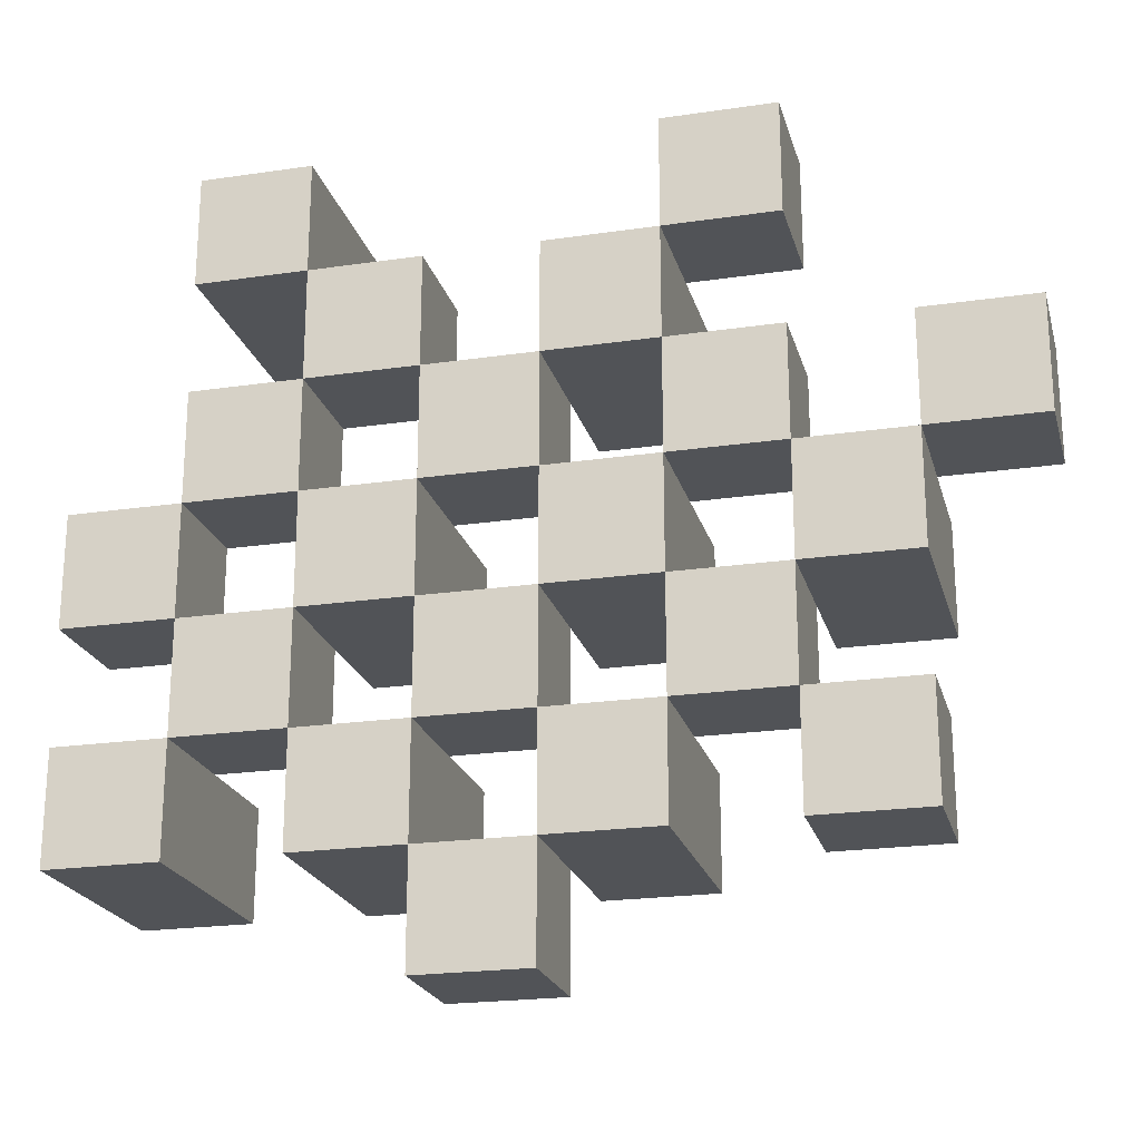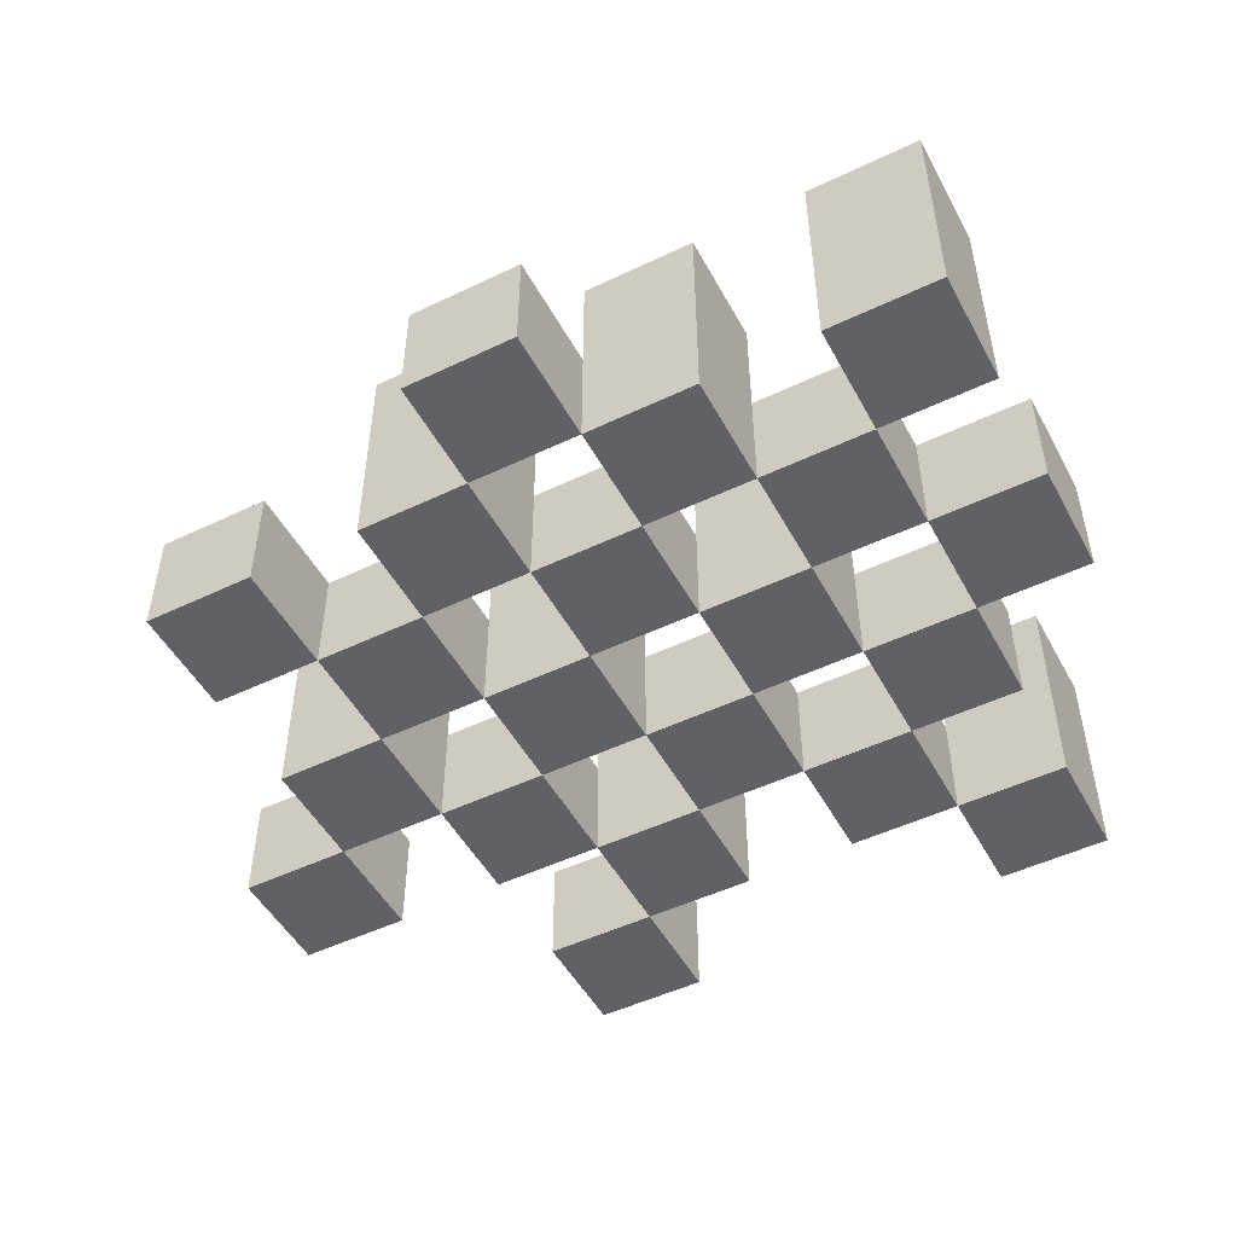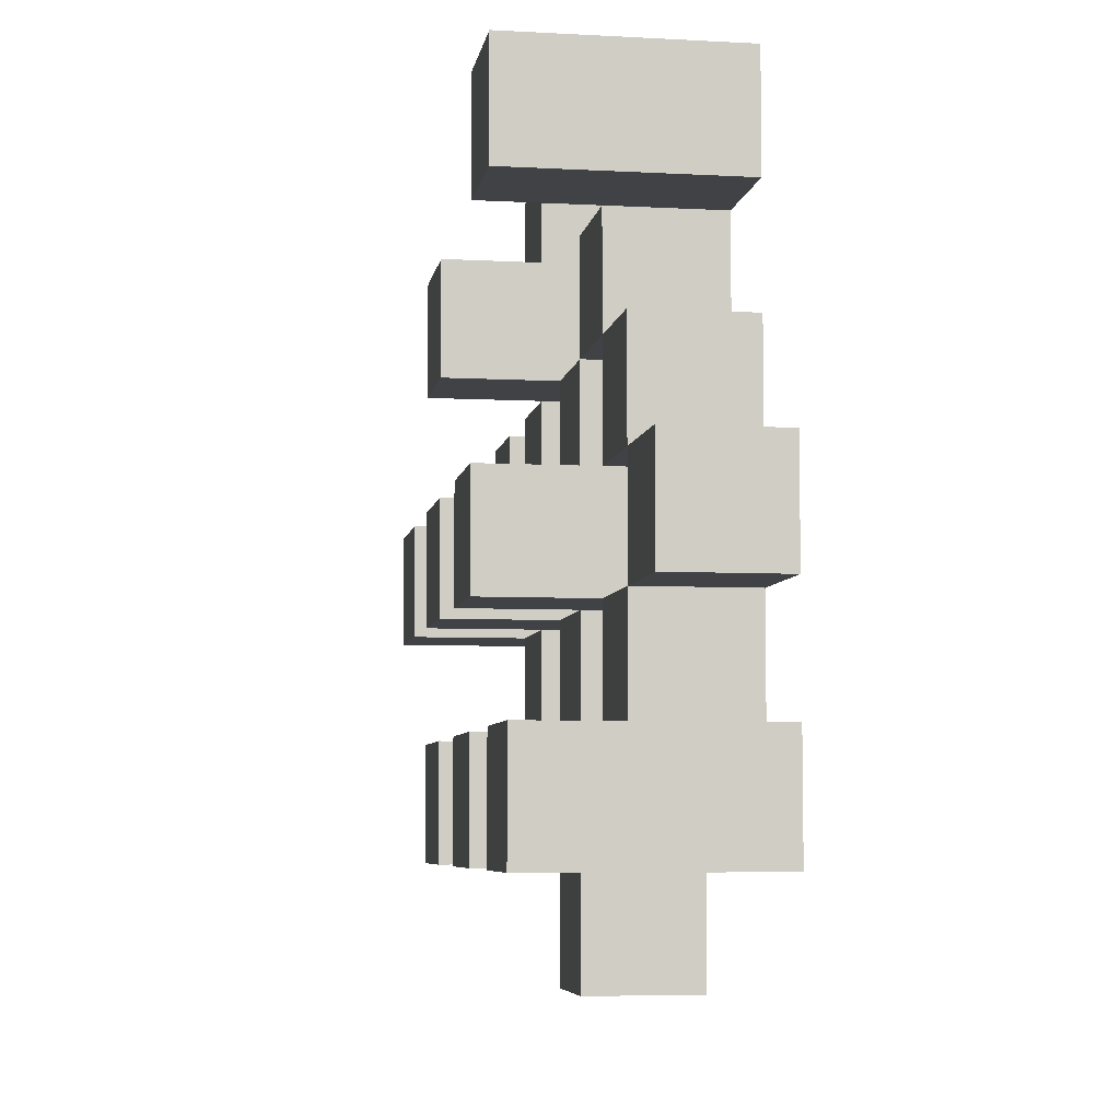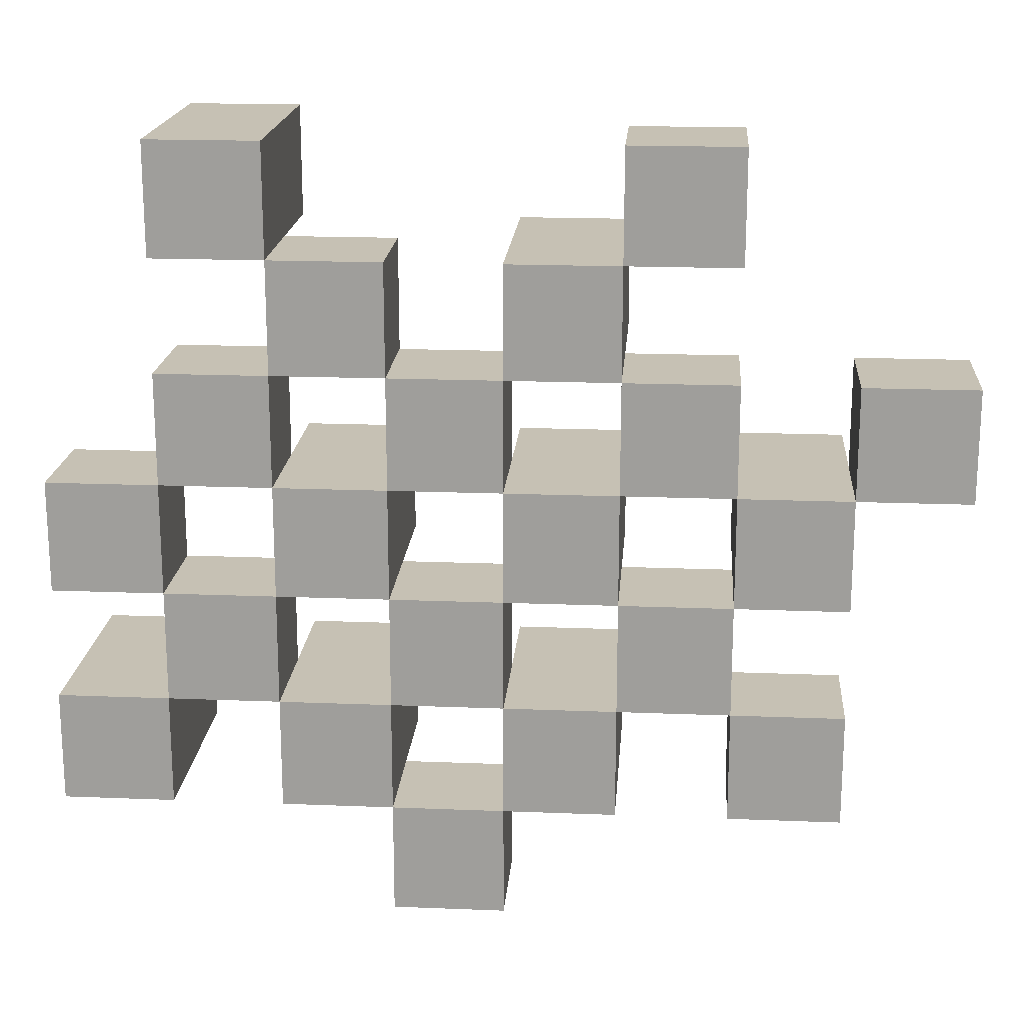
<metadata>
{"format":"obj","ext":"obj","renderer":"f3d","projection":"perspective","resolution":1024,"background":"white","views":[{"elev":-21.9,"azim":14.4,"up":"+Z"},{"elev":-49.8,"azim":-152.2,"up":"+Y"},{"elev":-6.1,"azim":-99.2,"up":"+Z"},{"elev":18.5,"azim":4.4,"up":"+Z"}]}
</metadata>
<code>
o
v 19.2 0.9 29.4
v 19.2 0.9 29.3
v 19.2 0.9 29.2
v 19.2 0.9 29.1
v 19.2 1 29.4
v 19.2 1 29.3
v 19.2 1.1 29.2
v 19.2 1.1 29.1
v 19.3 0.9 29.7
v 19.3 0.9 29.6
v 19.3 0.9 29.5
v 19.3 0.9 29.4
v 19.3 0.9 29.3
v 19.3 0.9 29.2
v 19.3 1 29.5
v 19.3 1 29.4
v 19.3 1 29.3
v 19.3 1 29.2
v 19.3 1.1 29.7
v 19.3 1.1 29.6
v 19.4 0.9 29.6
v 19.4 0.9 29.5
v 19.4 0.9 29.4
v 19.4 0.9 29.3
v 19.4 0.9 29.2
v 19.4 0.9 29.1
v 19.4 1 29.6
v 19.4 1 29.5
v 19.4 1 29.4
v 19.4 1 29.3
v 19.4 1 29.2
v 19.4 1.1 29.4
v 19.4 1.1 29.3
v 19.4 1.1 29.2
v 19.4 1.1 29.1
v 19.5 0.9 29.5
v 19.5 0.9 29.4
v 19.5 0.9 29.3
v 19.5 0.9 29.2
v 19.5 0.9 29.1
v 19.5 0.9 29
v 19.5 1 29.5
v 19.5 1 29.4
v 19.5 1 29.3
v 19.5 1 29.2
v 19.5 1 29.1
v 19.5 1 29
v 19.6 0.9 29.6
v 19.6 0.9 29.5
v 19.6 0.9 29.4
v 19.6 0.9 29.3
v 19.6 0.9 29.2
v 19.6 0.9 29.1
v 19.6 1 29.5
v 19.6 1 29.4
v 19.6 1 29.3
v 19.6 1 29.2
v 19.6 1 29.1
v 19.6 1.1 29.6
v 19.6 1.1 29.5
v 19.6 1.1 29.4
v 19.6 1.1 29.3
v 19.6 1.1 29.2
v 19.6 1.1 29.1
v 19.7 0.9 29.7
v 19.7 0.9 29.6
v 19.7 0.9 29.5
v 19.7 0.9 29.4
v 19.7 0.9 29.3
v 19.7 0.9 29.2
v 19.7 1 29.7
v 19.7 1 29.6
v 19.7 1 29.5
v 19.7 1 29.4
v 19.7 1 29.3
v 19.7 1 29.2
v 19.8 0.9 29.4
v 19.8 0.9 29.3
v 19.8 0.9 29.2
v 19.8 0.9 29.1
v 19.8 1 29.4
v 19.8 1 29.3
v 19.8 1 29.2
v 19.8 1 29.1
v 19.8 1.1 29.4
v 19.8 1.1 29.3
v 19.9 0.9 29.5
v 19.9 0.9 29.4
v 19.9 1 29.5
v 19.9 1 29.4
v 19.3 0.9 29.4
v 19.3 0.9 29.3
v 19.3 0.9 29.2
v 19.3 0.9 29.1
v 19.3 1 29.4
v 19.3 1 29.3
v 19.3 1 29.2
v 19.3 1.1 29.2
v 19.3 1.1 29.1
v 19.4 0.9 29.7
v 19.4 0.9 29.6
v 19.4 0.9 29.5
v 19.4 0.9 29.4
v 19.4 0.9 29.3
v 19.4 0.9 29.2
v 19.4 1 29.6
v 19.4 1 29.5
v 19.4 1 29.4
v 19.4 1 29.3
v 19.4 1 29.2
v 19.4 1.1 29.7
v 19.4 1.1 29.6
v 19.5 0.9 29.6
v 19.5 0.9 29.5
v 19.5 0.9 29.4
v 19.5 0.9 29.3
v 19.5 0.9 29.2
v 19.5 0.9 29.1
v 19.5 1 29.6
v 19.5 1 29.5
v 19.5 1 29.4
v 19.5 1 29.3
v 19.5 1 29.2
v 19.5 1 29.1
v 19.5 1.1 29.4
v 19.5 1.1 29.3
v 19.5 1.1 29.2
v 19.5 1.1 29.1
v 19.6 0.9 29.5
v 19.6 0.9 29.4
v 19.6 0.9 29.3
v 19.6 0.9 29.2
v 19.6 0.9 29.1
v 19.6 0.9 29
v 19.6 1 29.5
v 19.6 1 29.4
v 19.6 1 29.3
v 19.6 1 29.2
v 19.6 1 29.1
v 19.6 1 29
v 19.7 0.9 29.6
v 19.7 0.9 29.5
v 19.7 0.9 29.4
v 19.7 0.9 29.3
v 19.7 0.9 29.2
v 19.7 0.9 29.1
v 19.7 1 29.6
v 19.7 1 29.5
v 19.7 1 29.4
v 19.7 1 29.3
v 19.7 1 29.2
v 19.7 1.1 29.6
v 19.7 1.1 29.5
v 19.7 1.1 29.4
v 19.7 1.1 29.3
v 19.7 1.1 29.2
v 19.7 1.1 29.1
v 19.8 0.9 29.7
v 19.8 0.9 29.6
v 19.8 0.9 29.5
v 19.8 0.9 29.4
v 19.8 0.9 29.3
v 19.8 0.9 29.2
v 19.8 1 29.7
v 19.8 1 29.6
v 19.8 1 29.5
v 19.8 1 29.4
v 19.8 1 29.3
v 19.8 1 29.2
v 19.9 0.9 29.4
v 19.9 0.9 29.3
v 19.9 0.9 29.2
v 19.9 0.9 29.1
v 19.9 1 29.4
v 19.9 1 29.2
v 19.9 1 29.1
v 19.9 1.1 29.4
v 19.9 1.1 29.3
v 20 0.9 29.5
v 20 0.9 29.4
v 20 1 29.5
v 20 1 29.4
v 19.3 0.9 29.7
v 19.3 1.1 29.7
v 19.4 0.9 29.7
v 19.4 1.1 29.7
v 19.7 0.9 29.7
v 19.7 1 29.7
v 19.8 0.9 29.7
v 19.8 1 29.7
v 19.4 0.9 29.6
v 19.4 1 29.6
v 19.5 0.9 29.6
v 19.5 1 29.6
v 19.6 0.9 29.6
v 19.6 1.1 29.6
v 19.7 0.9 29.6
v 19.7 1 29.6
v 19.7 1.1 29.6
v 19.3 0.9 29.5
v 19.3 1 29.5
v 19.4 0.9 29.5
v 19.4 1 29.5
v 19.5 0.9 29.5
v 19.5 1 29.5
v 19.6 0.9 29.5
v 19.6 1 29.5
v 19.7 0.9 29.5
v 19.7 1 29.5
v 19.8 0.9 29.5
v 19.8 1 29.5
v 19.9 0.9 29.5
v 19.9 1 29.5
v 20 0.9 29.5
v 20 1 29.5
v 19.2 0.9 29.4
v 19.2 1 29.4
v 19.3 0.9 29.4
v 19.3 1 29.4
v 19.4 0.9 29.4
v 19.4 1 29.4
v 19.4 1.1 29.4
v 19.5 0.9 29.4
v 19.5 1 29.4
v 19.5 1.1 29.4
v 19.6 0.9 29.4
v 19.6 1 29.4
v 19.6 1.1 29.4
v 19.7 0.9 29.4
v 19.7 1 29.4
v 19.7 1.1 29.4
v 19.8 0.9 29.4
v 19.8 1 29.4
v 19.8 1.1 29.4
v 19.9 0.9 29.4
v 19.9 1 29.4
v 19.9 1.1 29.4
v 19.3 0.9 29.3
v 19.3 1 29.3
v 19.4 0.9 29.3
v 19.4 1 29.3
v 19.5 0.9 29.3
v 19.5 1 29.3
v 19.6 0.9 29.3
v 19.6 1 29.3
v 19.7 0.9 29.3
v 19.7 1 29.3
v 19.8 0.9 29.3
v 19.8 1 29.3
v 19.2 0.9 29.2
v 19.2 1.1 29.2
v 19.3 0.9 29.2
v 19.3 1 29.2
v 19.3 1.1 29.2
v 19.4 0.9 29.2
v 19.4 1 29.2
v 19.4 1.1 29.2
v 19.5 0.9 29.2
v 19.5 1 29.2
v 19.5 1.1 29.2
v 19.6 0.9 29.2
v 19.6 1 29.2
v 19.6 1.1 29.2
v 19.7 0.9 29.2
v 19.7 1 29.2
v 19.7 1.1 29.2
v 19.8 0.9 29.2
v 19.8 1 29.2
v 19.9 0.9 29.2
v 19.9 1 29.2
v 19.5 0.9 29.1
v 19.5 1 29.1
v 19.6 0.9 29.1
v 19.6 1 29.1
v 19.3 0.9 29.6
v 19.3 1.1 29.6
v 19.4 0.9 29.6
v 19.4 1 29.6
v 19.4 1.1 29.6
v 19.7 0.9 29.6
v 19.7 1 29.6
v 19.8 0.9 29.6
v 19.8 1 29.6
v 19.4 0.9 29.5
v 19.4 1 29.5
v 19.5 0.9 29.5
v 19.5 1 29.5
v 19.6 0.9 29.5
v 19.6 1 29.5
v 19.6 1.1 29.5
v 19.7 0.9 29.5
v 19.7 1 29.5
v 19.7 1.1 29.5
v 19.3 0.9 29.4
v 19.3 1 29.4
v 19.4 0.9 29.4
v 19.4 1 29.4
v 19.5 0.9 29.4
v 19.5 1 29.4
v 19.6 0.9 29.4
v 19.6 1 29.4
v 19.7 0.9 29.4
v 19.7 1 29.4
v 19.8 0.9 29.4
v 19.8 1 29.4
v 19.9 0.9 29.4
v 19.9 1 29.4
v 20 0.9 29.4
v 20 1 29.4
v 19.2 0.9 29.3
v 19.2 1 29.3
v 19.3 0.9 29.3
v 19.3 1 29.3
v 19.4 0.9 29.3
v 19.4 1 29.3
v 19.4 1.1 29.3
v 19.5 0.9 29.3
v 19.5 1 29.3
v 19.5 1.1 29.3
v 19.6 0.9 29.3
v 19.6 1 29.3
v 19.6 1.1 29.3
v 19.7 0.9 29.3
v 19.7 1 29.3
v 19.7 1.1 29.3
v 19.8 0.9 29.3
v 19.8 1 29.3
v 19.8 1.1 29.3
v 19.9 0.9 29.3
v 19.9 1.1 29.3
v 19.3 0.9 29.2
v 19.3 1 29.2
v 19.4 0.9 29.2
v 19.4 1 29.2
v 19.5 0.9 29.2
v 19.5 1 29.2
v 19.6 0.9 29.2
v 19.6 1 29.2
v 19.7 0.9 29.2
v 19.7 1 29.2
v 19.8 0.9 29.2
v 19.8 1 29.2
v 19.2 0.9 29.1
v 19.2 1.1 29.1
v 19.3 0.9 29.1
v 19.3 1.1 29.1
v 19.4 0.9 29.1
v 19.4 1.1 29.1
v 19.5 0.9 29.1
v 19.5 1 29.1
v 19.5 1.1 29.1
v 19.6 0.9 29.1
v 19.6 1 29.1
v 19.6 1.1 29.1
v 19.7 0.9 29.1
v 19.7 1.1 29.1
v 19.8 0.9 29.1
v 19.8 1 29.1
v 19.9 0.9 29.1
v 19.9 1 29.1
v 19.5 0.9 29
v 19.5 1 29
v 19.6 0.9 29
v 19.6 1 29
v 19.3 0.9 29.7
v 19.4 0.9 29.7
v 19.7 0.9 29.7
v 19.8 0.9 29.7
v 19.3 0.9 29.6
v 19.4 0.9 29.6
v 19.5 0.9 29.6
v 19.6 0.9 29.6
v 19.7 0.9 29.6
v 19.8 0.9 29.6
v 19.3 0.9 29.5
v 19.4 0.9 29.5
v 19.5 0.9 29.5
v 19.6 0.9 29.5
v 19.7 0.9 29.5
v 19.8 0.9 29.5
v 19.9 0.9 29.5
v 20 0.9 29.5
v 19.2 0.9 29.4
v 19.3 0.9 29.4
v 19.4 0.9 29.4
v 19.5 0.9 29.4
v 19.6 0.9 29.4
v 19.7 0.9 29.4
v 19.8 0.9 29.4
v 19.9 0.9 29.4
v 20 0.9 29.4
v 19.2 0.9 29.3
v 19.3 0.9 29.3
v 19.4 0.9 29.3
v 19.5 0.9 29.3
v 19.6 0.9 29.3
v 19.7 0.9 29.3
v 19.8 0.9 29.3
v 19.9 0.9 29.3
v 19.2 0.9 29.2
v 19.3 0.9 29.2
v 19.4 0.9 29.2
v 19.5 0.9 29.2
v 19.6 0.9 29.2
v 19.7 0.9 29.2
v 19.8 0.9 29.2
v 19.9 0.9 29.2
v 19.2 0.9 29.1
v 19.3 0.9 29.1
v 19.4 0.9 29.1
v 19.5 0.9 29.1
v 19.6 0.9 29.1
v 19.7 0.9 29.1
v 19.8 0.9 29.1
v 19.9 0.9 29.1
v 19.5 0.9 29
v 19.6 0.9 29
v 19.7 1 29.7
v 19.8 1 29.7
v 19.4 1 29.6
v 19.5 1 29.6
v 19.7 1 29.6
v 19.8 1 29.6
v 19.3 1 29.5
v 19.4 1 29.5
v 19.5 1 29.5
v 19.6 1 29.5
v 19.7 1 29.5
v 19.8 1 29.5
v 19.9 1 29.5
v 20 1 29.5
v 19.2 1 29.4
v 19.3 1 29.4
v 19.4 1 29.4
v 19.5 1 29.4
v 19.6 1 29.4
v 19.7 1 29.4
v 19.8 1 29.4
v 19.9 1 29.4
v 20 1 29.4
v 19.2 1 29.3
v 19.3 1 29.3
v 19.4 1 29.3
v 19.5 1 29.3
v 19.6 1 29.3
v 19.7 1 29.3
v 19.8 1 29.3
v 19.3 1 29.2
v 19.4 1 29.2
v 19.5 1 29.2
v 19.6 1 29.2
v 19.7 1 29.2
v 19.8 1 29.2
v 19.9 1 29.2
v 19.5 1 29.1
v 19.6 1 29.1
v 19.8 1 29.1
v 19.9 1 29.1
v 19.5 1 29
v 19.6 1 29
v 19.3 1.1 29.7
v 19.4 1.1 29.7
v 19.3 1.1 29.6
v 19.4 1.1 29.6
v 19.6 1.1 29.6
v 19.7 1.1 29.6
v 19.6 1.1 29.5
v 19.7 1.1 29.5
v 19.4 1.1 29.4
v 19.5 1.1 29.4
v 19.6 1.1 29.4
v 19.7 1.1 29.4
v 19.8 1.1 29.4
v 19.9 1.1 29.4
v 19.4 1.1 29.3
v 19.5 1.1 29.3
v 19.6 1.1 29.3
v 19.7 1.1 29.3
v 19.8 1.1 29.3
v 19.9 1.1 29.3
v 19.2 1.1 29.2
v 19.3 1.1 29.2
v 19.4 1.1 29.2
v 19.5 1.1 29.2
v 19.6 1.1 29.2
v 19.7 1.1 29.2
v 19.2 1.1 29.1
v 19.3 1.1 29.1
v 19.4 1.1 29.1
v 19.5 1.1 29.1
v 19.6 1.1 29.1
v 19.7 1.1 29.1
f 5 2 1
f 6 2 5
f 7 4 3
f 8 4 7
f 15 12 11
f 16 12 15
f 17 14 13
f 18 14 17
f 19 10 9
f 20 10 19
f 27 22 21
f 28 22 27
f 29 24 23
f 30 24 29
f 31 26 25
f 32 30 29
f 33 30 32
f 34 26 31
f 35 26 34
f 42 37 36
f 43 37 42
f 44 39 38
f 45 39 44
f 46 41 40
f 47 41 46
f 54 49 48
f 55 51 50
f 56 51 55
f 57 53 52
f 58 53 57
f 59 54 48
f 60 54 59
f 61 56 55
f 62 56 61
f 63 58 57
f 64 58 63
f 71 66 65
f 72 66 71
f 73 68 67
f 74 68 73
f 75 70 69
f 76 70 75
f 81 78 77
f 82 78 81
f 83 80 79
f 84 80 83
f 85 82 81
f 86 82 85
f 89 88 87
f 90 88 89
f 91 92 95
f 95 92 96
f 93 94 97
f 97 94 98
f 98 94 99
f 100 101 106
f 102 103 107
f 107 103 108
f 104 105 109
f 109 105 110
f 100 106 111
f 111 106 112
f 113 114 119
f 119 114 120
f 115 116 121
f 121 116 122
f 117 118 123
f 123 118 124
f 121 122 125
f 125 122 126
f 123 124 127
f 127 124 128
f 129 130 135
f 135 130 136
f 131 132 137
f 137 132 138
f 133 134 139
f 139 134 140
f 141 142 147
f 147 142 148
f 143 144 149
f 149 144 150
f 145 146 151
f 147 148 152
f 152 148 153
f 149 150 154
f 154 150 155
f 151 146 156
f 156 146 157
f 158 159 164
f 164 159 165
f 160 161 166
f 166 161 167
f 162 163 168
f 168 163 169
f 170 171 174
f 172 173 175
f 175 173 176
f 174 171 177
f 177 171 178
f 179 180 181
f 181 180 182
f 185 184 183
f 186 184 185
f 189 188 187
f 190 188 189
f 193 192 191
f 194 192 193
f 197 196 195
f 198 196 197
f 199 196 198
f 202 201 200
f 203 201 202
f 206 205 204
f 207 205 206
f 210 209 208
f 211 209 210
f 214 213 212
f 215 213 214
f 218 217 216
f 219 217 218
f 223 221 220
f 223 222 221
f 224 222 223
f 225 222 224
f 229 227 226
f 229 228 227
f 230 228 229
f 231 228 230
f 235 233 232
f 235 234 233
f 236 234 235
f 237 234 236
f 240 239 238
f 241 239 240
f 244 243 242
f 245 243 244
f 248 247 246
f 249 247 248
f 252 251 250
f 253 251 252
f 254 251 253
f 258 256 255
f 258 257 256
f 259 257 258
f 260 257 259
f 264 262 261
f 264 263 262
f 265 263 264
f 266 263 265
f 269 268 267
f 270 268 269
f 273 272 271
f 274 272 273
f 275 276 277
f 277 276 278
f 278 276 279
f 280 281 282
f 282 281 283
f 284 285 286
f 286 285 287
f 288 289 291
f 289 290 291
f 291 290 292
f 292 290 293
f 294 295 296
f 296 295 297
f 298 299 300
f 300 299 301
f 302 303 304
f 304 303 305
f 306 307 308
f 308 307 309
f 310 311 312
f 312 311 313
f 314 315 317
f 315 316 317
f 317 316 318
f 318 316 319
f 320 321 323
f 321 322 323
f 323 322 324
f 324 322 325
f 326 327 329
f 327 328 329
f 329 328 330
f 331 332 333
f 333 332 334
f 335 336 337
f 337 336 338
f 339 340 341
f 341 340 342
f 343 344 345
f 345 344 346
f 347 348 349
f 349 348 350
f 350 348 351
f 352 353 355
f 353 354 355
f 355 354 356
f 357 358 359
f 359 358 360
f 361 362 363
f 363 362 364
f 369 366 365
f 370 366 369
f 373 368 367
f 374 368 373
f 376 371 370
f 377 371 376
f 378 373 372
f 379 373 378
f 384 376 375
f 385 376 384
f 386 378 377
f 387 378 386
f 388 380 379
f 389 380 388
f 390 382 381
f 391 382 390
f 392 384 383
f 393 384 392
f 394 386 385
f 395 386 394
f 396 388 387
f 397 388 396
f 398 390 389
f 399 390 398
f 401 394 393
f 402 394 401
f 403 396 395
f 404 396 403
f 405 398 397
f 406 398 405
f 408 401 400
f 409 401 408
f 410 403 402
f 411 403 410
f 412 405 404
f 413 405 412
f 414 407 406
f 415 407 414
f 416 412 411
f 417 412 416
f 418 419 422
f 422 419 423
f 420 421 425
f 425 421 426
f 424 425 433
f 433 425 434
f 426 427 435
f 435 427 436
f 428 429 437
f 437 429 438
f 430 431 439
f 439 431 440
f 432 433 441
f 441 433 442
f 442 443 448
f 448 443 449
f 444 445 450
f 450 445 451
f 446 447 452
f 452 447 453
f 453 454 457
f 457 454 458
f 455 456 459
f 459 456 460
f 461 462 463
f 463 462 464
f 465 466 467
f 467 466 468
f 469 470 475
f 475 470 476
f 471 472 477
f 477 472 478
f 473 474 479
f 479 474 480
f 481 482 487
f 487 482 488
f 483 484 489
f 489 484 490
f 485 486 491
f 491 486 492

</code>
